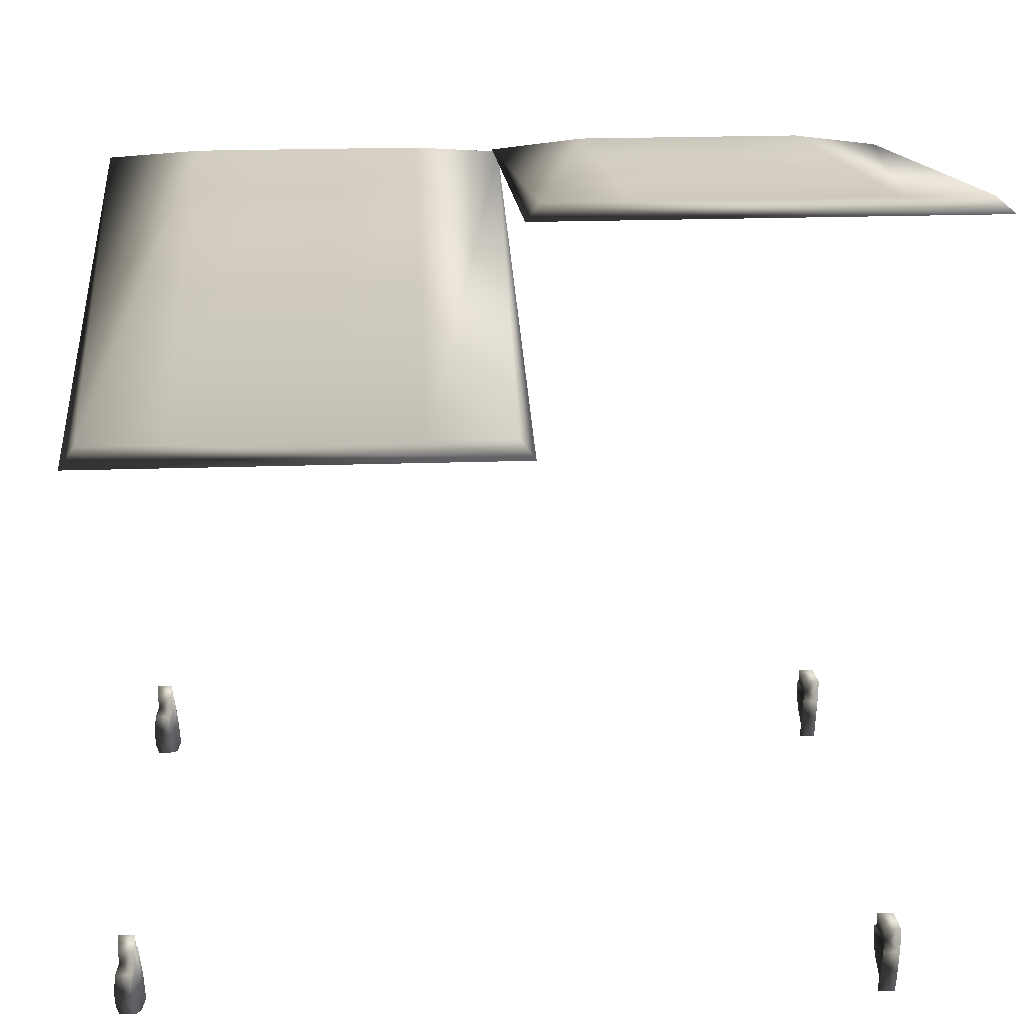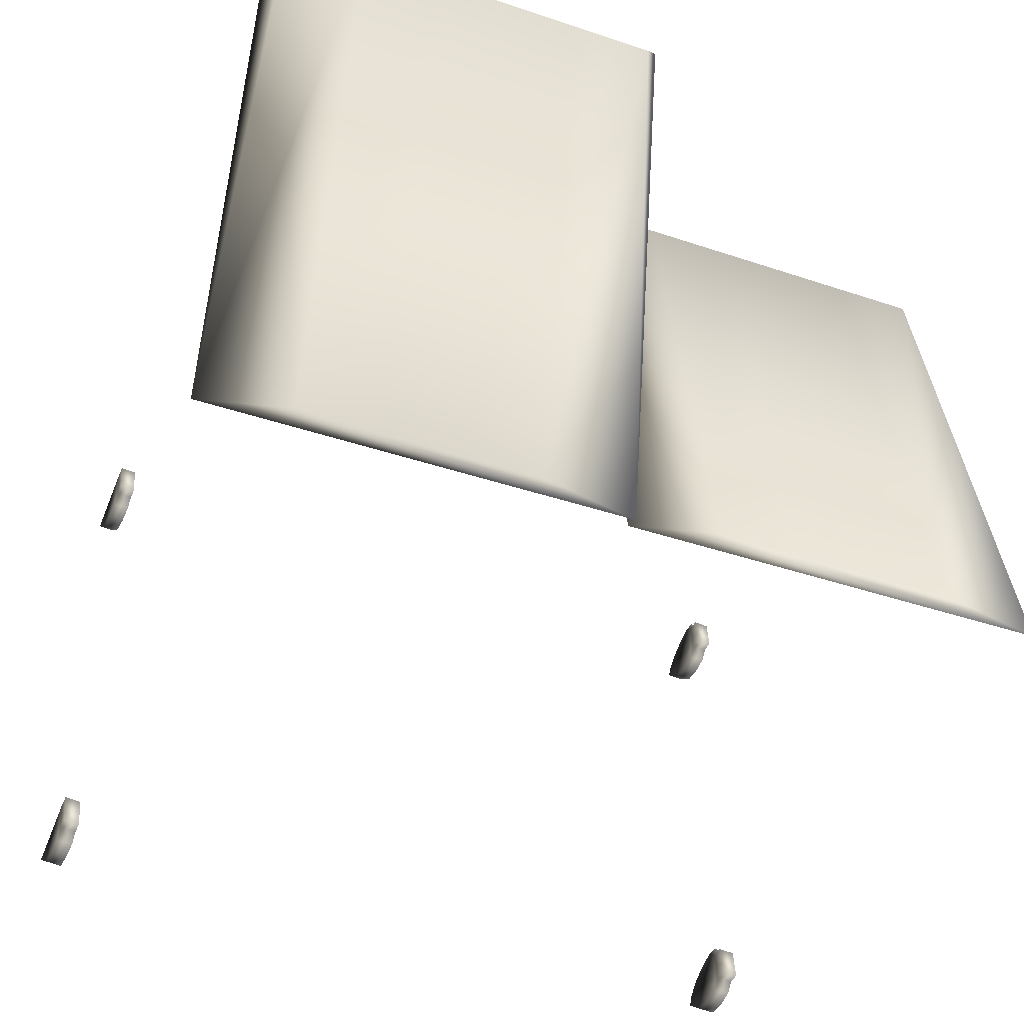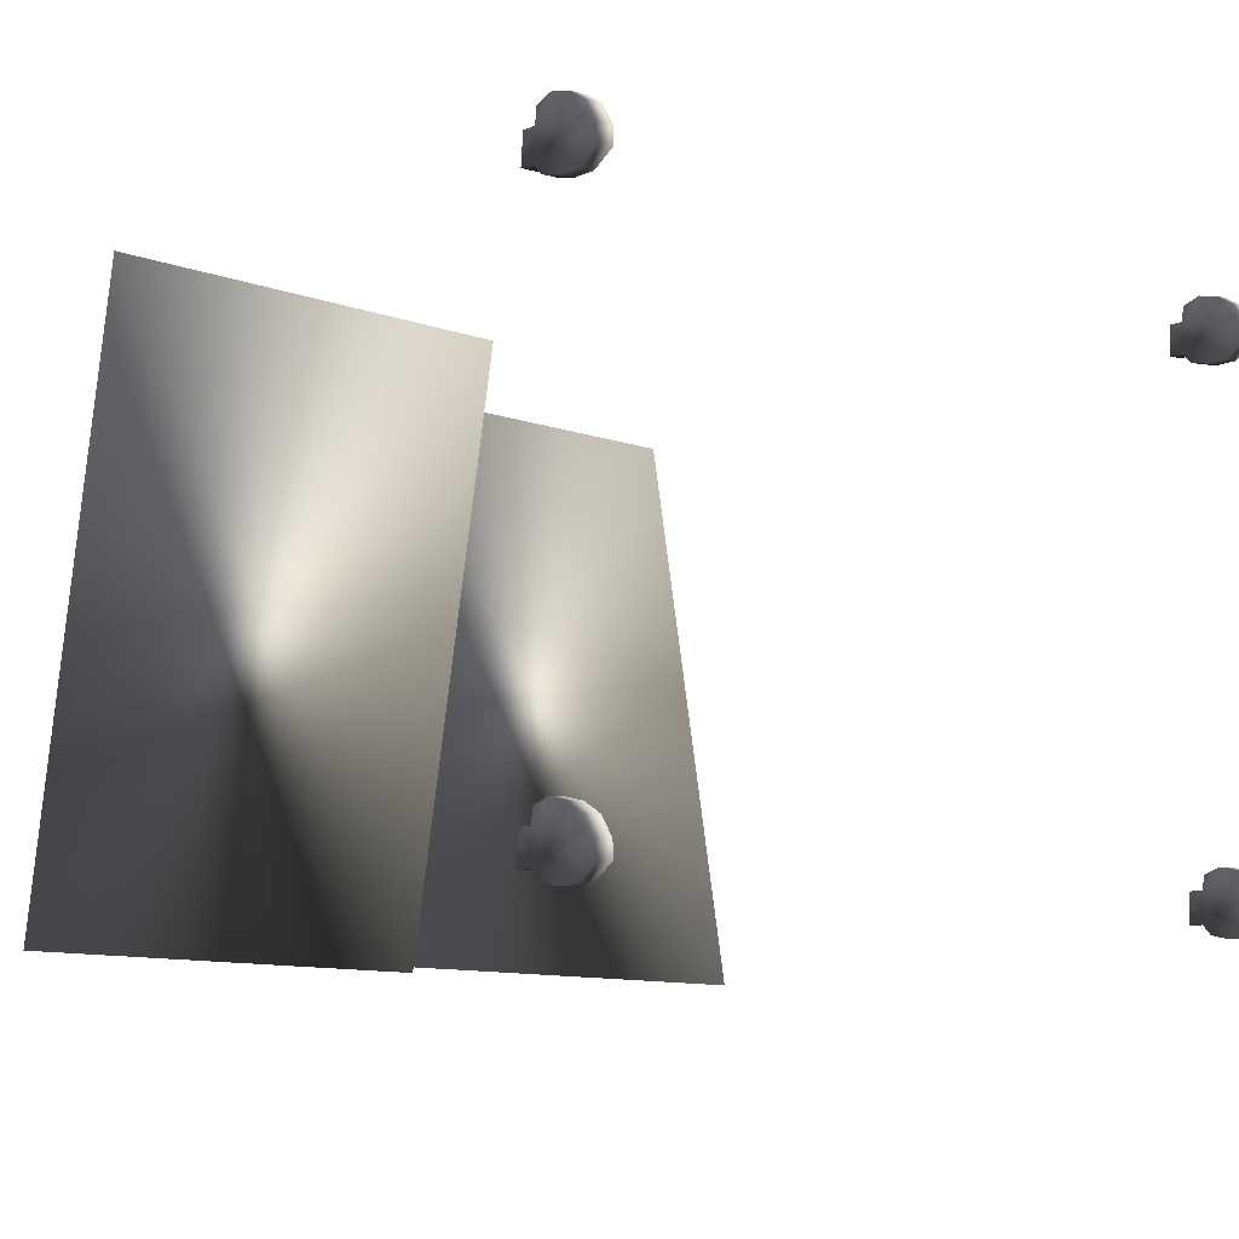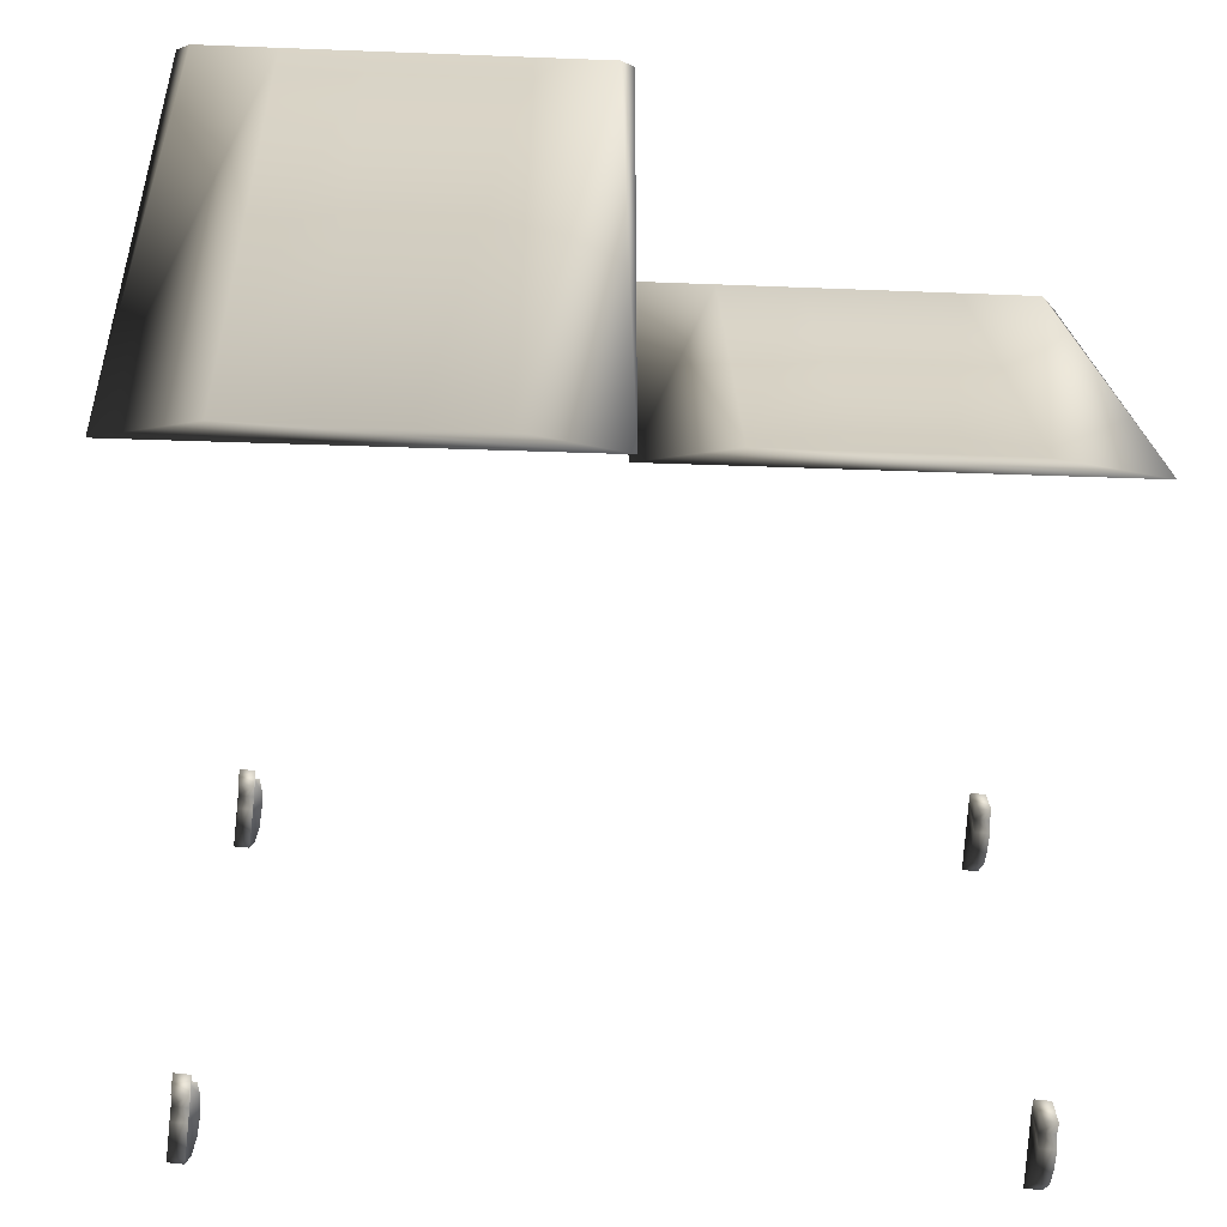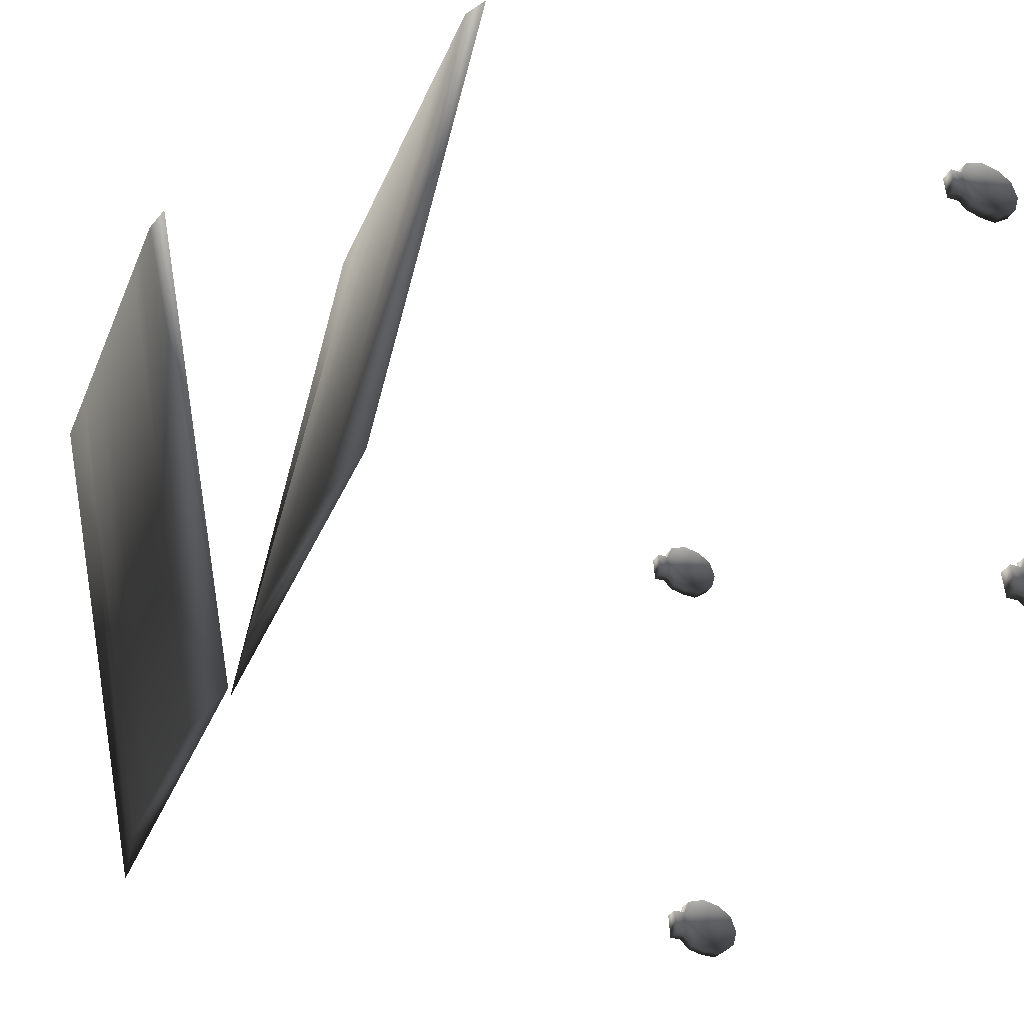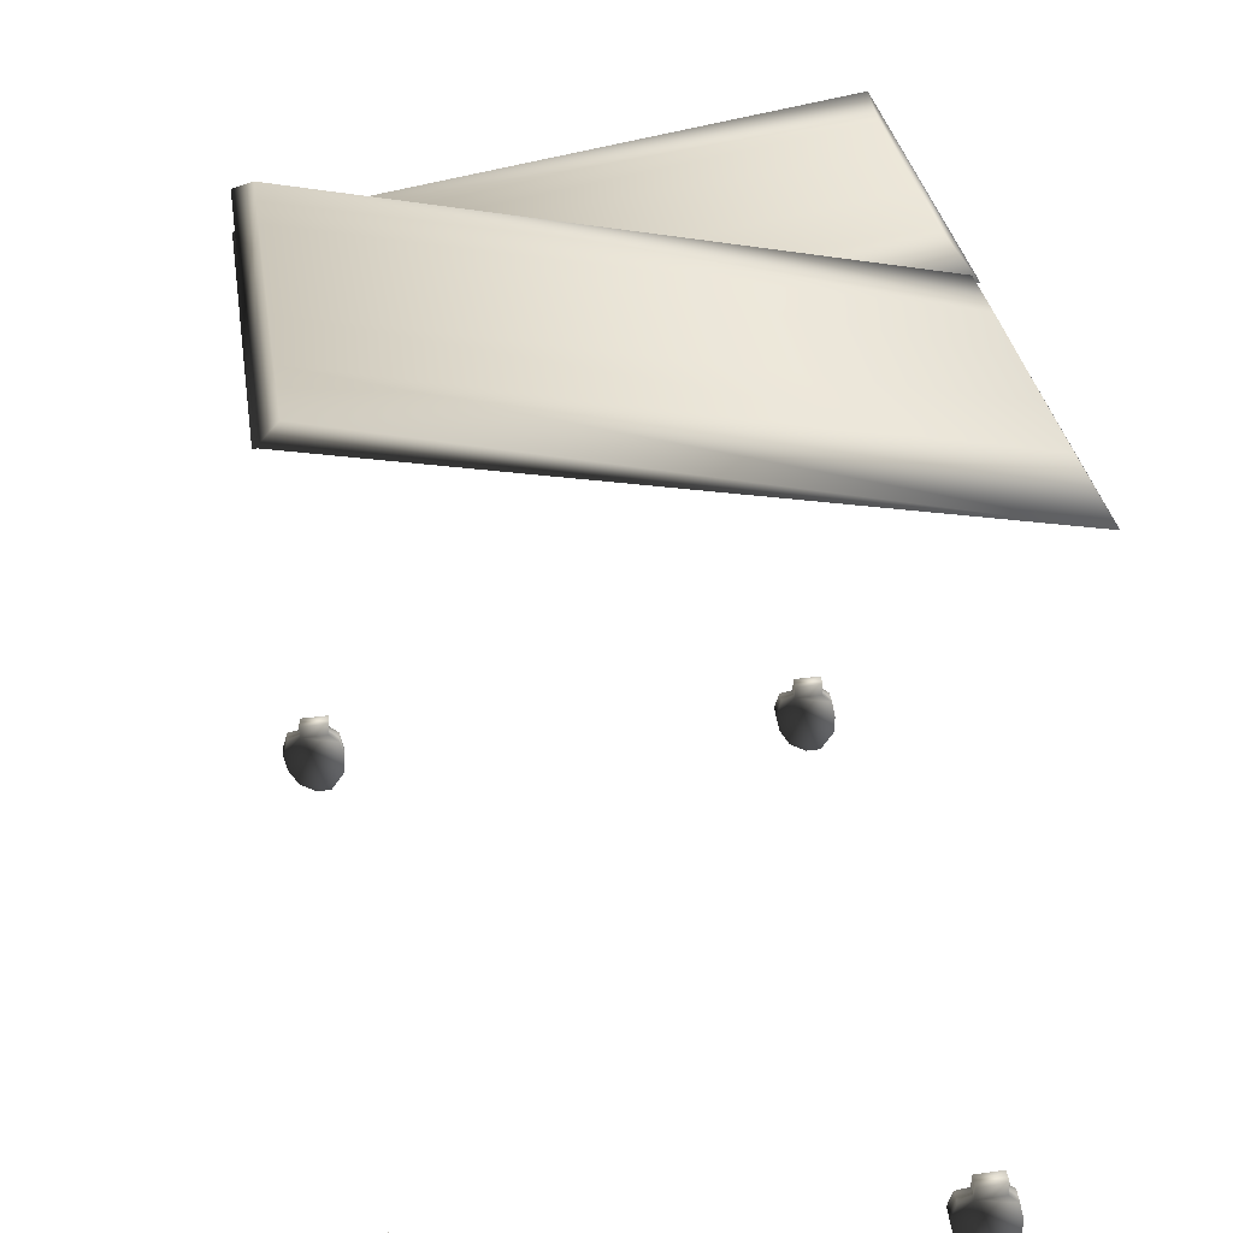
<metadata>
{"format":"obj","ext":"obj","renderer":"f3d","projection":"perspective","resolution":1024,"background":"white","views":[{"elev":25.0,"azim":-2.9,"up":"+Y"},{"elev":-45.9,"azim":159.0,"up":"+Z"},{"elev":-10.4,"azim":-41.8,"up":"+Z"},{"elev":-61.6,"azim":177.8,"up":"+Z"},{"elev":-36.2,"azim":-111.2,"up":"+Z"},{"elev":31.7,"azim":81.7,"up":"+Y"}]}
</metadata>
<code>
v 1.612 -0.02559 0.9543
v 1.545 -0.02752 0.9497
v 1.531 -0.03931 1.011
v 1.598 -0.03738 1.016
v 1.516 -0.006532 1.081
v 1.583 -0.004601 1.086
v 1.509 0.058 1.123
v 1.577 0.05993 1.128
v 1.508 0.139 1.142
v 1.575 0.1409 1.147
v 1.6 0.05043 0.8942
v 1.533 0.0485 0.8895
v 1.593 0.1244 0.8921
v 1.525 0.1225 0.8874
v 1.587 0.1965 0.9077
v 1.52 0.1975 0.9045
v 1.516 0.2143 1.122
v 1.583 0.2162 1.126
v 1.529 0.2347 1.068
v 1.596 0.2366 1.073
v 1.595 0.2904 1.072
v 1.527 0.2885 1.067
v 1.518 0.2865 0.945
v 1.585 0.2885 0.9498
v 1.586 0.2347 0.9505
v 1.519 0.2327 0.9458
v 1.516 -0.006532 1.081
v 1.531 -0.03931 1.011
v 1.545 -0.02752 0.9497
v 1.529 0.2347 1.068
v 1.509 0.058 1.123
v 1.508 0.139 1.142
v 1.516 0.2143 1.122
v 1.533 0.0485 0.8895
v 1.525 0.1225 0.8874
v 1.52 0.1975 0.9045
v 1.519 0.2327 0.9458
v 1.6 0.05043 0.8942
v 1.612 -0.02559 0.9543
v 1.596 0.2366 1.073
v 1.593 0.1244 0.8921
v 1.587 0.1965 0.9077
v 1.586 0.2347 0.9505
v 1.583 -0.004601 1.086
v 1.598 -0.03738 1.016
v 1.577 0.05993 1.128
v 1.575 0.1409 1.147
v 1.583 0.2162 1.126
v 1.612 -0.02559 -1.142
v 1.545 -0.02752 -1.146
v 1.531 -0.03931 -1.085
v 1.598 -0.03738 -1.08
v 1.516 -0.006532 -1.015
v 1.583 -0.004601 -1.01
v 1.509 0.058 -0.9732
v 1.577 0.05993 -0.9685
v 1.508 0.139 -0.954
v 1.575 0.1409 -0.9492
v 1.6 0.05043 -1.202
v 1.533 0.0485 -1.207
v 1.593 0.1244 -1.204
v 1.525 0.1225 -1.209
v 1.587 0.1965 -1.188
v 1.52 0.1975 -1.191
v 1.516 0.2143 -0.9744
v 1.583 0.2162 -0.9698
v 1.529 0.2347 -1.028
v 1.596 0.2366 -1.023
v 1.595 0.2904 -1.024
v 1.527 0.2885 -1.029
v 1.518 0.2865 -1.151
v 1.585 0.2885 -1.146
v 1.587 0.2347 -1.146
v 1.519 0.2327 -1.15
v 1.516 -0.006532 -1.015
v 1.531 -0.03931 -1.085
v 1.545 -0.02752 -1.146
v 1.529 0.2347 -1.028
v 1.509 0.058 -0.9732
v 1.508 0.139 -0.954
v 1.516 0.2143 -0.9744
v 1.533 0.0485 -1.207
v 1.525 0.1225 -1.209
v 1.52 0.1975 -1.191
v 1.519 0.2327 -1.15
v 1.6 0.05043 -1.202
v 1.612 -0.02559 -1.142
v 1.596 0.2366 -1.023
v 1.593 0.1244 -1.204
v 1.587 0.1965 -1.188
v 1.587 0.2347 -1.146
v 1.583 -0.004601 -1.01
v 1.598 -0.03738 -1.08
v 1.577 0.05993 -0.9685
v 1.575 0.1409 -0.9492
v 1.583 0.2162 -0.9698
v -1.508 -0.02559 0.9544
v -1.575 -0.02752 0.9496
v -1.59 -0.03931 1.011
v -1.523 -0.03738 1.016
v -1.604 -0.006532 1.081
v -1.537 -0.004601 1.086
v -1.611 0.058 1.123
v -1.544 0.05993 1.128
v -1.612 0.139 1.142
v -1.545 0.1409 1.147
v -1.52 0.05043 0.8943
v -1.588 0.0485 0.8895
v -1.528 0.1244 0.8921
v -1.595 0.1225 0.8875
v -1.533 0.1965 0.9077
v -1.6 0.1975 0.9046
v -1.605 0.2143 1.122
v -1.537 0.2162 1.126
v -1.592 0.2347 1.068
v -1.524 0.2366 1.073
v -1.526 0.2904 1.072
v -1.593 0.2885 1.067
v -1.603 0.2865 0.9451
v -1.535 0.2885 0.9497
v -1.534 0.2347 0.9505
v -1.601 0.2327 0.9458
v -1.604 -0.006532 1.081
v -1.59 -0.03931 1.011
v -1.575 -0.02752 0.9496
v -1.592 0.2347 1.068
v -1.611 0.058 1.123
v -1.612 0.139 1.142
v -1.605 0.2143 1.122
v -1.588 0.0485 0.8895
v -1.595 0.1225 0.8875
v -1.6 0.1975 0.9046
v -1.601 0.2327 0.9458
v -1.52 0.05043 0.8943
v -1.508 -0.02559 0.9544
v -1.524 0.2366 1.073
v -1.528 0.1244 0.8921
v -1.533 0.1965 0.9077
v -1.534 0.2347 0.9505
v -1.537 -0.004601 1.086
v -1.523 -0.03738 1.016
v -1.544 0.05993 1.128
v -1.545 0.1409 1.147
v -1.537 0.2162 1.126
v -1.508 -0.02559 -1.142
v -1.575 -0.02752 -1.146
v -1.59 -0.03931 -1.085
v -1.523 -0.03738 -1.08
v -1.604 -0.006532 -1.015
v -1.537 -0.004601 -1.01
v -1.611 0.058 -0.9732
v -1.544 0.05993 -0.9685
v -1.612 0.139 -0.9539
v -1.545 0.1409 -0.9493
v -1.52 0.05043 -1.202
v -1.588 0.0485 -1.206
v -1.528 0.1244 -1.204
v -1.595 0.1225 -1.209
v -1.533 0.1965 -1.188
v -1.6 0.1975 -1.191
v -1.605 0.2143 -0.9745
v -1.537 0.2162 -0.9697
v -1.592 0.2347 -1.028
v -1.524 0.2366 -1.023
v -1.526 0.2904 -1.024
v -1.593 0.2885 -1.029
v -1.603 0.2865 -1.151
v -1.535 0.2885 -1.146
v -1.534 0.2347 -1.145
v -1.601 0.2327 -1.15
v -1.604 -0.006532 -1.015
v -1.59 -0.03931 -1.085
v -1.575 -0.02752 -1.146
v -1.592 0.2347 -1.028
v -1.611 0.058 -0.9732
v -1.612 0.139 -0.9539
v -1.605 0.2143 -0.9745
v -1.588 0.0485 -1.206
v -1.595 0.1225 -1.209
v -1.6 0.1975 -1.191
v -1.601 0.2327 -1.15
v -1.52 0.05043 -1.202
v -1.508 -0.02559 -1.142
v -1.524 0.2366 -1.023
v -1.528 0.1244 -1.204
v -1.533 0.1965 -1.188
v -1.534 0.2347 -1.145
v -1.537 -0.004601 -1.01
v -1.523 -0.03738 -1.08
v -1.544 0.05993 -0.9685
v -1.545 0.1409 -0.9493
v -1.537 0.2162 -0.9697
v 0.724 2.971 -1.209
v 0.4184 3.436 1.13
v 0.4184 2.971 -1.209
v 0.724 3.436 1.13
v 0.0951 3.436 1.13
v 1.045 2.971 -1.209
v 1.775 3.39 1.203
v 0.03856 3.39 1.204
v 1.045 3.436 1.13
v 1.378 2.971 -1.209
v 1.378 3.436 1.13
v 1.744 2.914 -1.246
v 1.713 3.436 1.13
v 0.02684 2.918 -1.237
v 0.02684 2.918 -1.237
v 0.0951 3.436 1.13
v 0.03856 3.39 1.204
v 0.02684 2.918 -1.237
v 1.744 2.914 -1.246
v 1.775 3.39 1.203
v 1.713 3.436 1.13
v 0.03856 3.39 1.204
v 1.744 2.914 -1.246
v 0.02684 2.918 -1.237
v 1.775 3.39 1.203
v -0.9677 2.942 -1.206
v -1.273 2.544 1.145
v -1.273 2.942 -1.206
v -0.9677 2.544 1.145
v -1.597 2.544 1.145
v -0.6465 2.942 -1.207
v 0.08309 2.475 1.197
v -1.653 2.475 1.198
v -0.6465 2.544 1.145
v -0.3132 2.942 -1.206
v -0.3132 2.544 1.145
v 0.05247 2.901 -1.261
v 0.02087 2.544 1.145
v -1.665 2.902 -1.252
v -1.665 2.902 -1.252
v -1.597 2.544 1.145
v -1.653 2.475 1.198
v -1.665 2.902 -1.252
v 0.05247 2.901 -1.261
v 0.08309 2.475 1.197
v 0.02087 2.544 1.145
v -1.653 2.475 1.198
v 0.05247 2.901 -1.261
v -1.665 2.902 -1.252
v 0.08309 2.475 1.197
g Trash_t1(Clone)_37557_771
f 1 3 2
f 1 4 3
f 4 5 3
f 4 6 5
f 6 7 5
f 6 8 7
f 8 9 7
f 8 10 9
f 11 1 2
f 11 2 12
f 13 11 12
f 13 12 14
f 15 13 14
f 15 14 16
f 10 17 9
f 10 18 17
f 18 19 17
f 18 20 19
f 19 20 21
f 19 21 22
f 21 23 22
f 21 24 23
f 20 24 21
f 25 23 24
f 20 25 24
f 25 15 16
f 25 26 23
f 26 22 23
f 26 19 22
f 25 16 26
f 27 29 28
f 29 27 30
f 30 27 31
f 30 31 32
f 30 32 33
f 30 34 29
f 34 30 35
f 35 30 36
f 36 30 37
f 38 40 39
f 40 38 41
f 40 41 42
f 40 42 43
f 44 39 40
f 39 44 45
f 44 40 46
f 46 40 47
f 47 40 48
f 49 51 50
f 49 52 51
f 52 53 51
f 52 54 53
f 54 55 53
f 54 56 55
f 56 57 55
f 56 58 57
f 59 49 50
f 59 50 60
f 61 59 60
f 61 60 62
f 63 61 62
f 63 62 64
f 58 65 57
f 58 66 65
f 66 67 65
f 66 68 67
f 67 68 69
f 67 69 70
f 69 71 70
f 69 72 71
f 68 72 69
f 73 71 72
f 68 73 72
f 73 63 64
f 73 74 71
f 74 70 71
f 74 67 70
f 73 64 74
f 75 77 76
f 77 75 78
f 78 75 79
f 78 79 80
f 78 80 81
f 78 82 77
f 82 78 83
f 83 78 84
f 84 78 85
f 86 88 87
f 88 86 89
f 88 89 90
f 88 90 91
f 92 87 88
f 87 92 93
f 92 88 94
f 94 88 95
f 95 88 96
f 97 99 98
f 97 100 99
f 100 101 99
f 100 102 101
f 102 103 101
f 102 104 103
f 104 105 103
f 104 106 105
f 107 97 98
f 107 98 108
f 109 107 108
f 109 108 110
f 111 109 110
f 111 110 112
f 106 113 105
f 106 114 113
f 114 115 113
f 114 116 115
f 115 116 117
f 115 117 118
f 117 119 118
f 117 120 119
f 116 120 117
f 121 119 120
f 116 121 120
f 121 111 112
f 121 122 119
f 122 118 119
f 122 115 118
f 121 112 122
f 123 125 124
f 125 123 126
f 126 123 127
f 126 127 128
f 126 128 129
f 126 130 125
f 130 126 131
f 131 126 132
f 132 126 133
f 134 136 135
f 136 134 137
f 136 137 138
f 136 138 139
f 140 135 136
f 135 140 141
f 140 136 142
f 142 136 143
f 143 136 144
f 145 147 146
f 145 148 147
f 148 149 147
f 148 150 149
f 150 151 149
f 150 152 151
f 152 153 151
f 152 154 153
f 155 145 146
f 155 146 156
f 157 155 156
f 157 156 158
f 159 157 158
f 159 158 160
f 154 161 153
f 154 162 161
f 162 163 161
f 162 164 163
f 163 164 165
f 163 165 166
f 165 167 166
f 165 168 167
f 164 168 165
f 169 167 168
f 164 169 168
f 169 159 160
f 169 170 167
f 170 166 167
f 170 163 166
f 169 160 170
f 171 173 172
f 173 171 174
f 174 171 175
f 174 175 176
f 174 176 177
f 174 178 173
f 178 174 179
f 179 174 180
f 180 174 181
f 182 184 183
f 184 182 185
f 184 185 186
f 184 186 187
f 188 183 184
f 183 188 189
f 188 184 190
f 190 184 191
f 191 184 192
f 193 195 194
f 194 196 193
f 197 194 195
f 198 193 196
f 199 194 197
f 199 196 194
f 199 197 200
f 199 201 196
f 196 201 198
f 202 198 201
f 201 203 202
f 199 203 201
f 204 202 203
f 203 205 204
f 199 205 203
f 206 202 204
f 206 198 202
f 206 193 198
f 206 195 193
f 195 207 197
f 208 210 209
f 211 213 212
f 214 216 215
f 217 214 215
f 218 220 219
f 219 221 218
f 222 219 220
f 223 218 221
f 224 219 222
f 224 221 219
f 224 222 225
f 224 226 221
f 221 226 223
f 227 223 226
f 226 228 227
f 224 228 226
f 229 227 228
f 228 230 229
f 224 230 228
f 231 227 229
f 231 223 227
f 231 218 223
f 231 220 218
f 220 232 222
f 233 235 234
f 236 238 237
f 239 241 240
f 242 239 240

</code>
